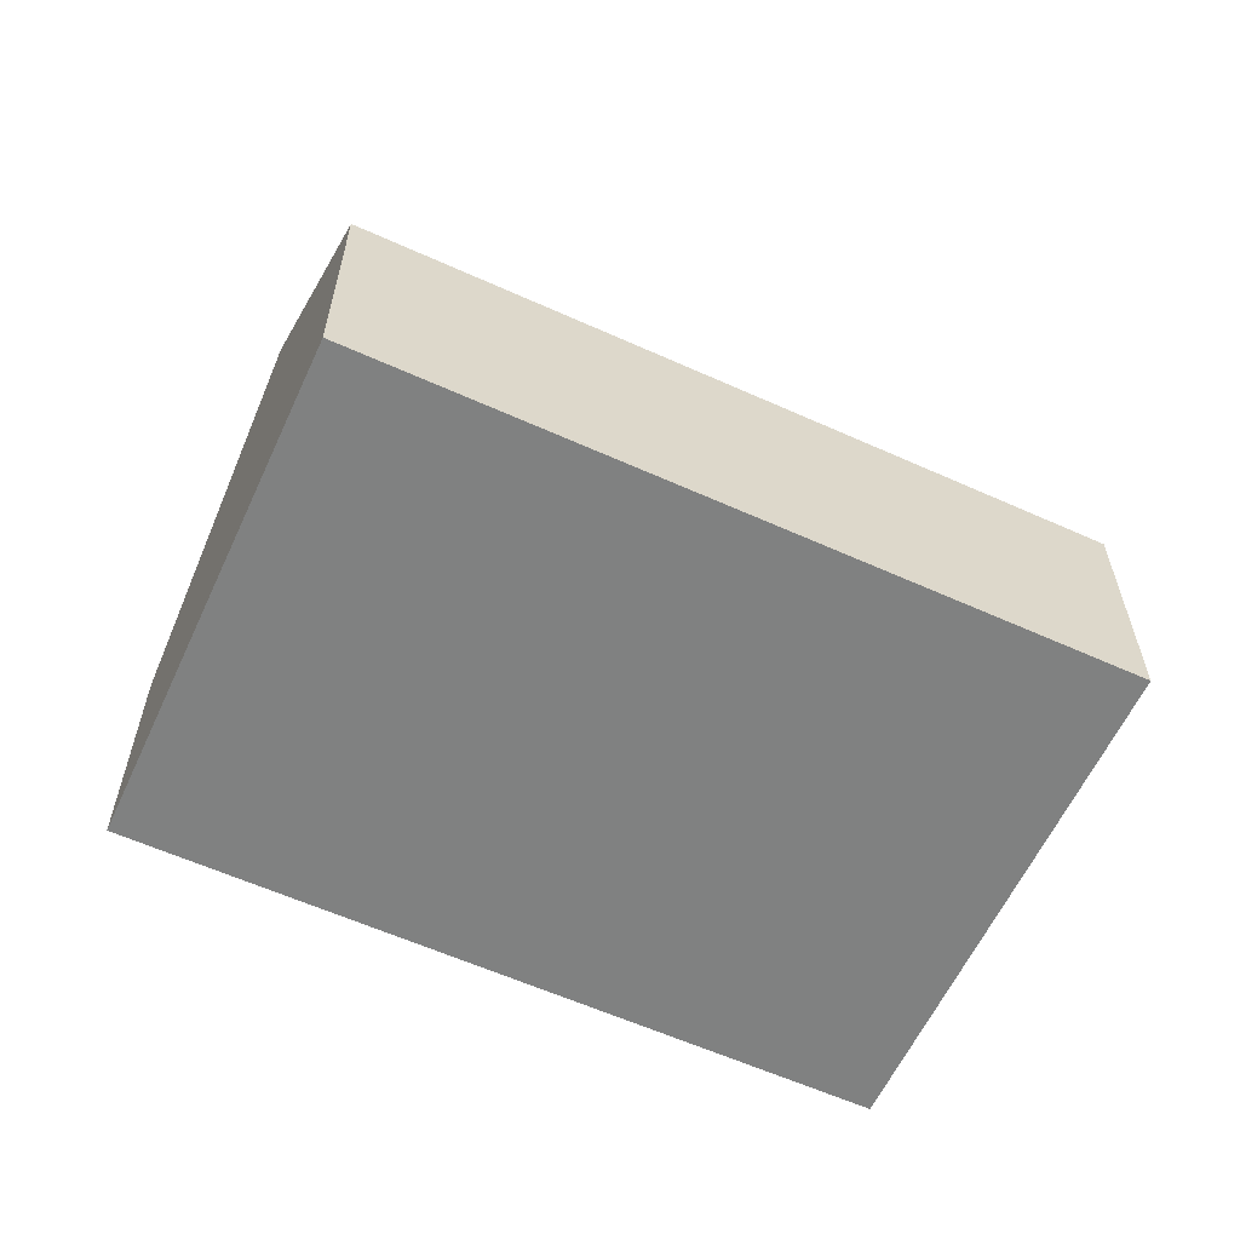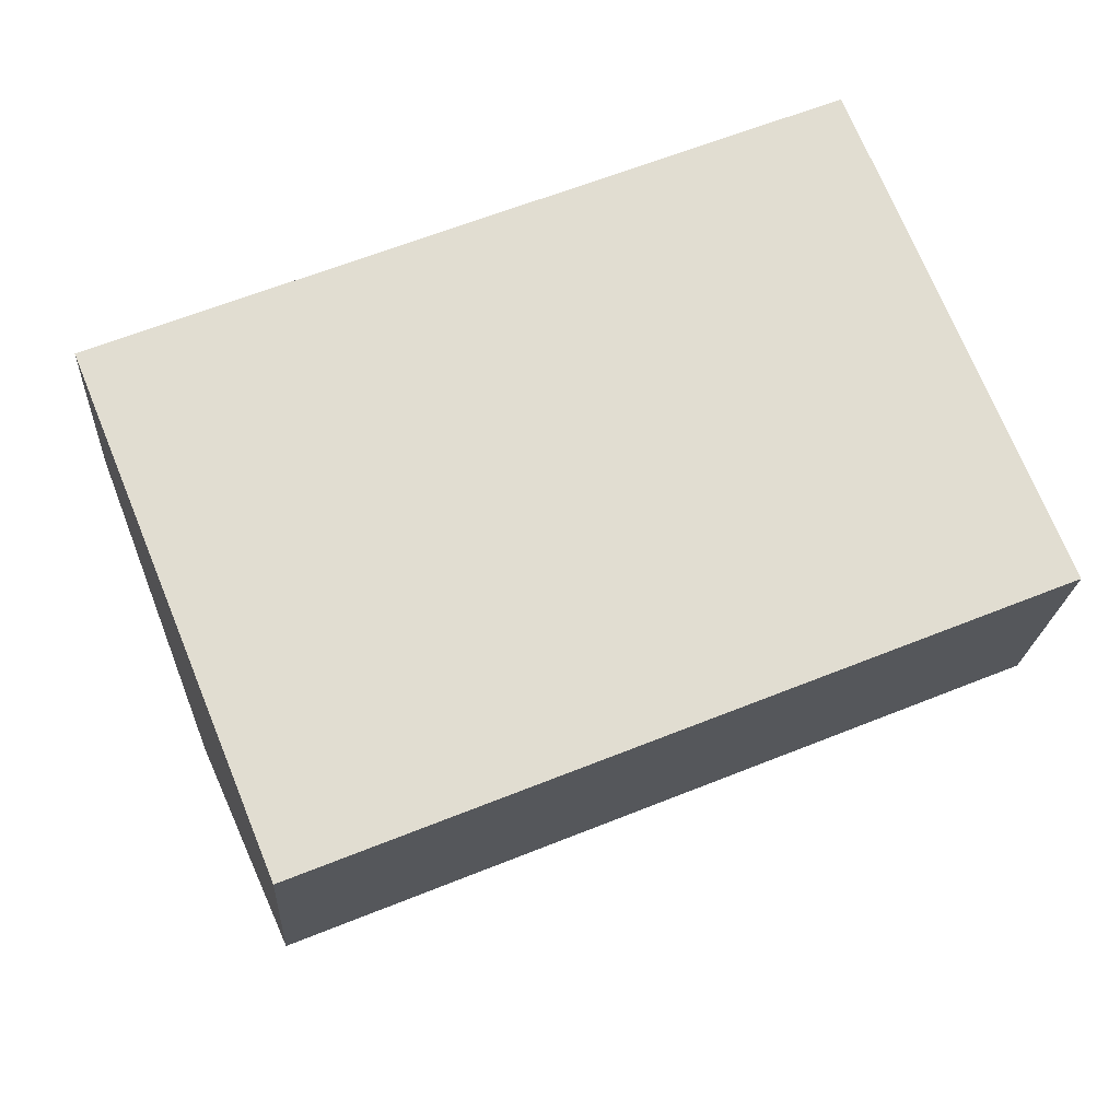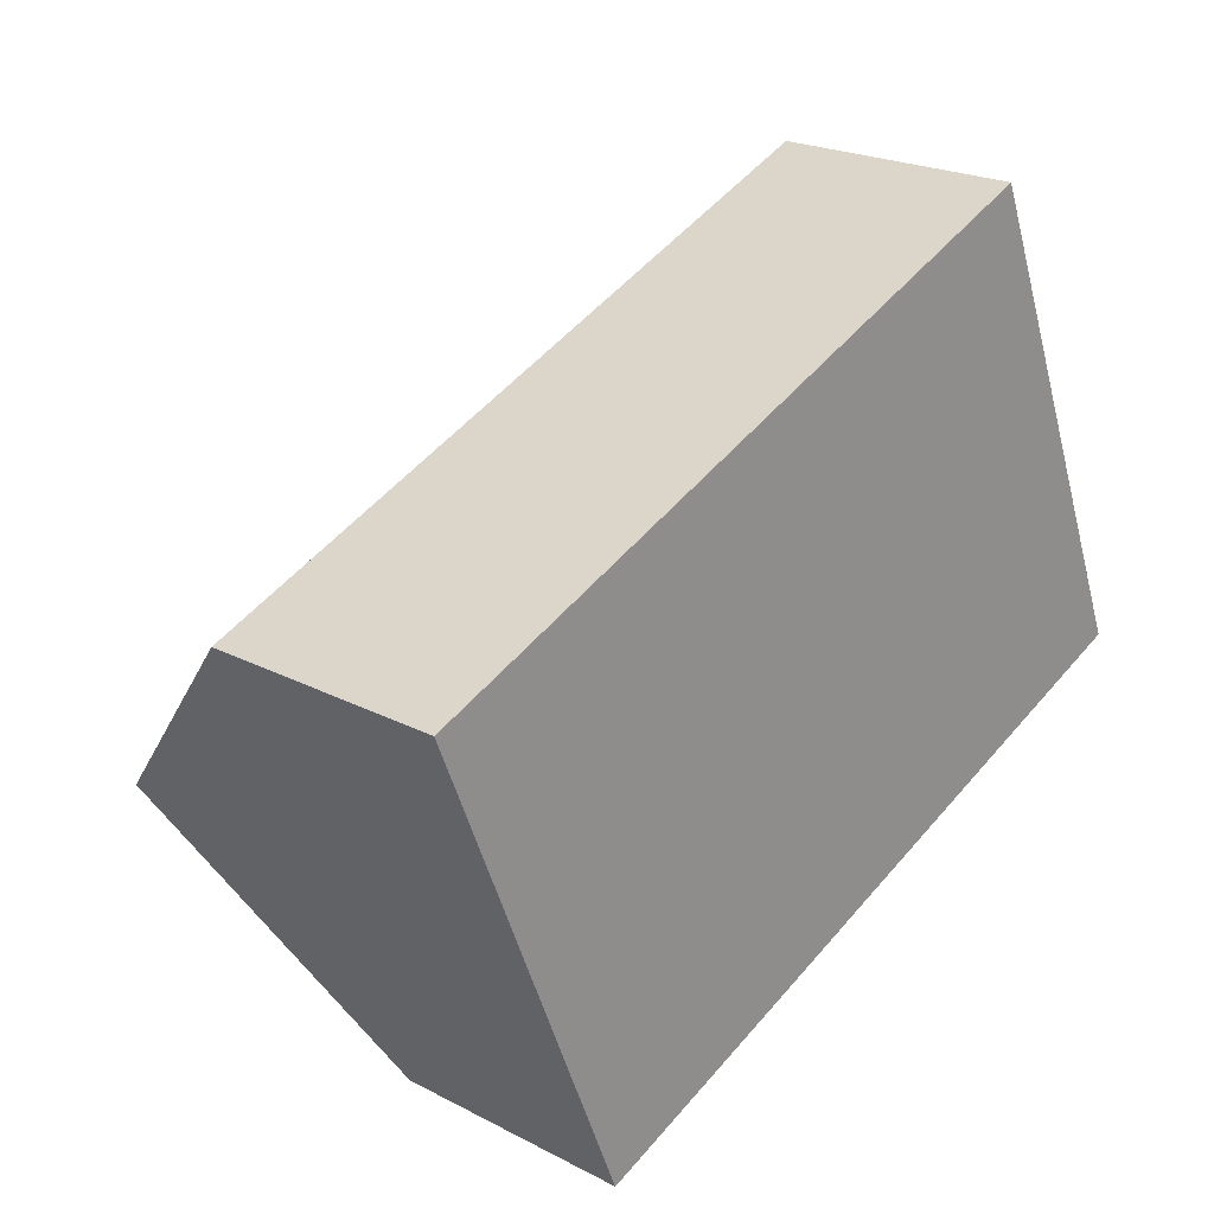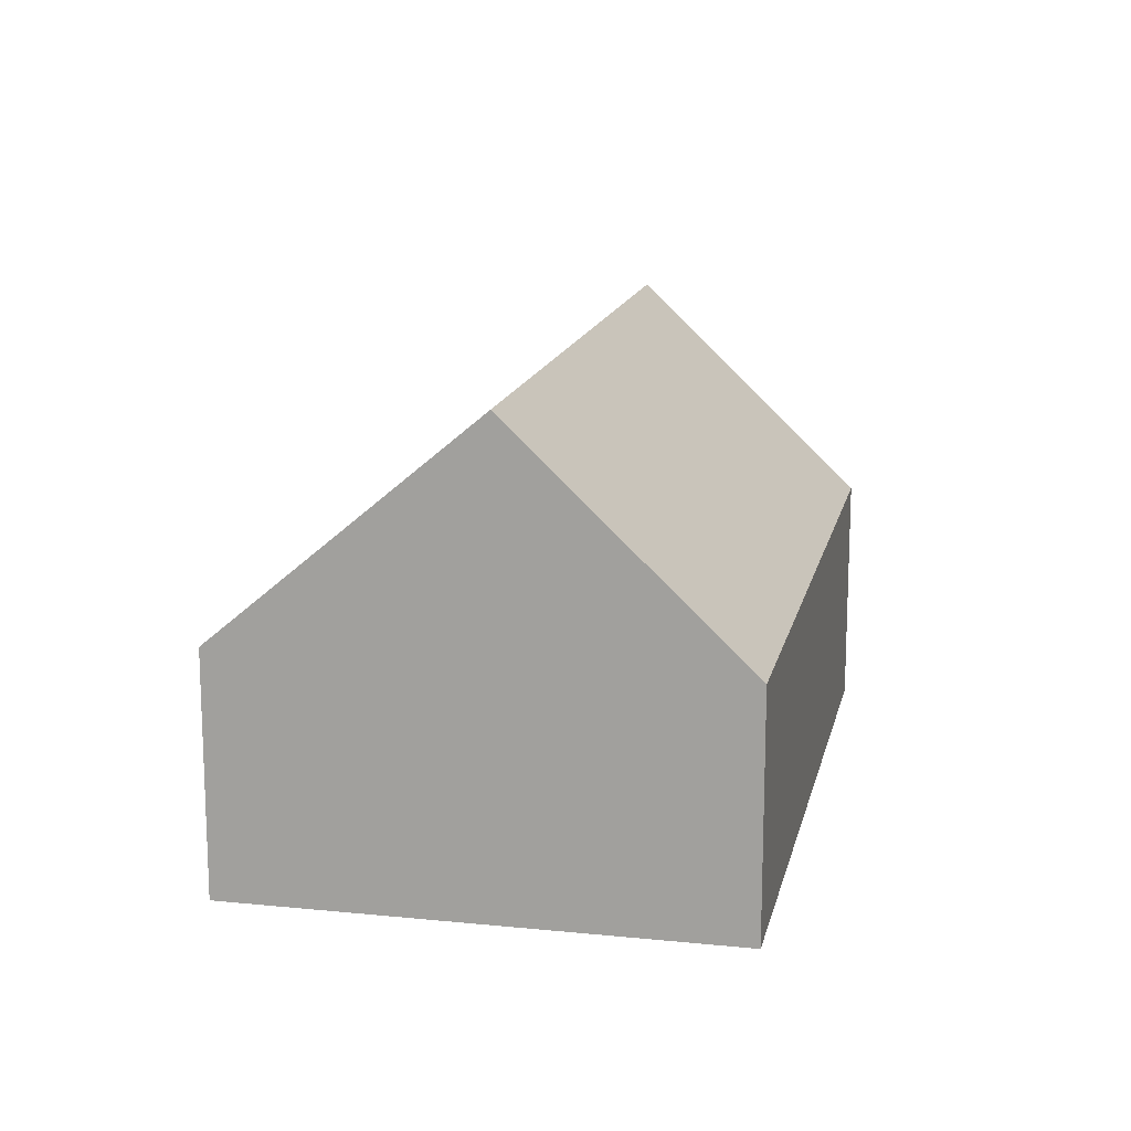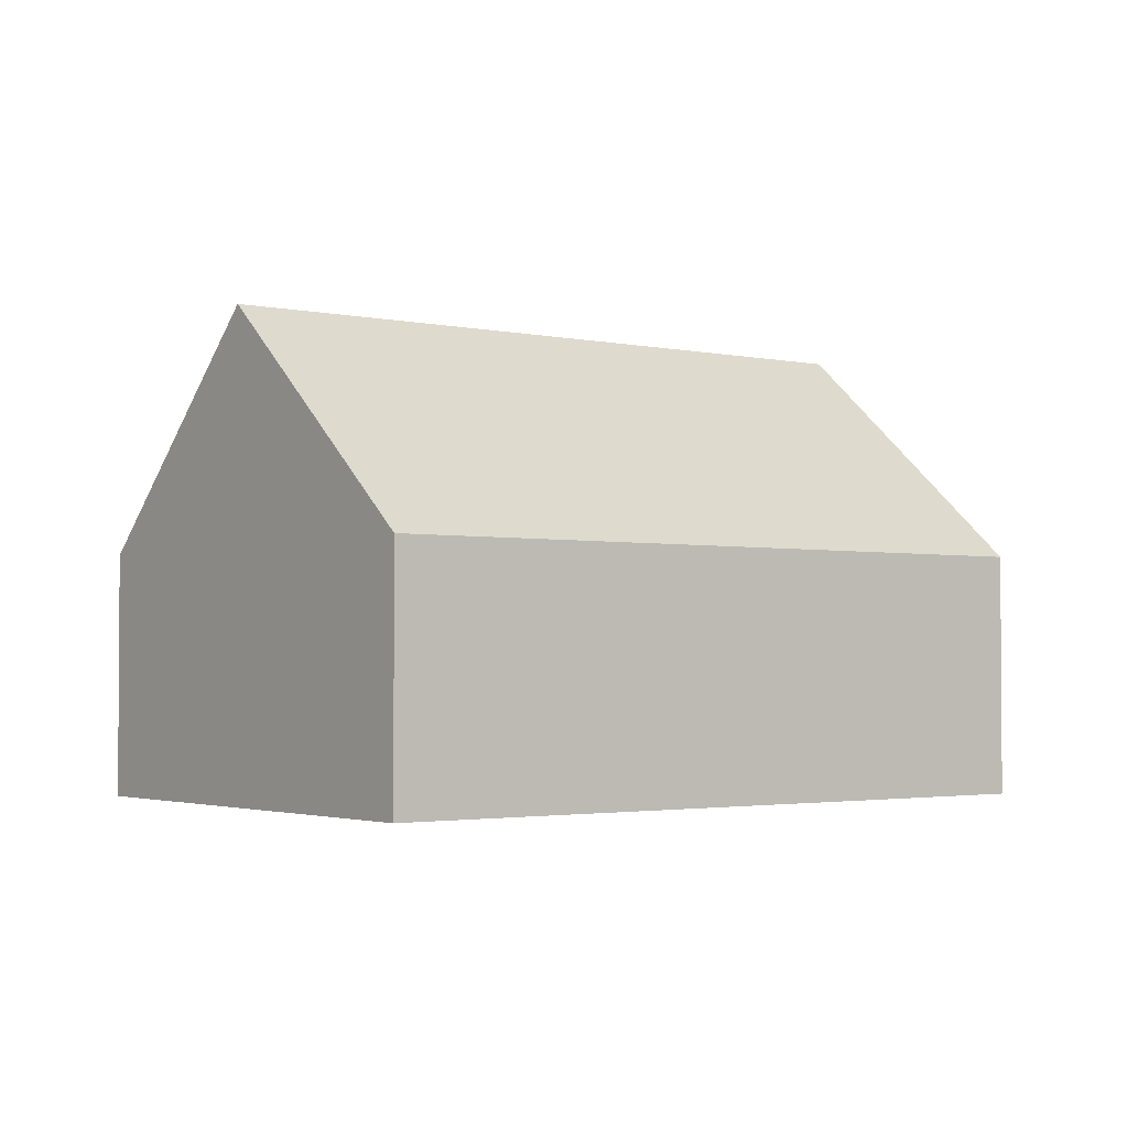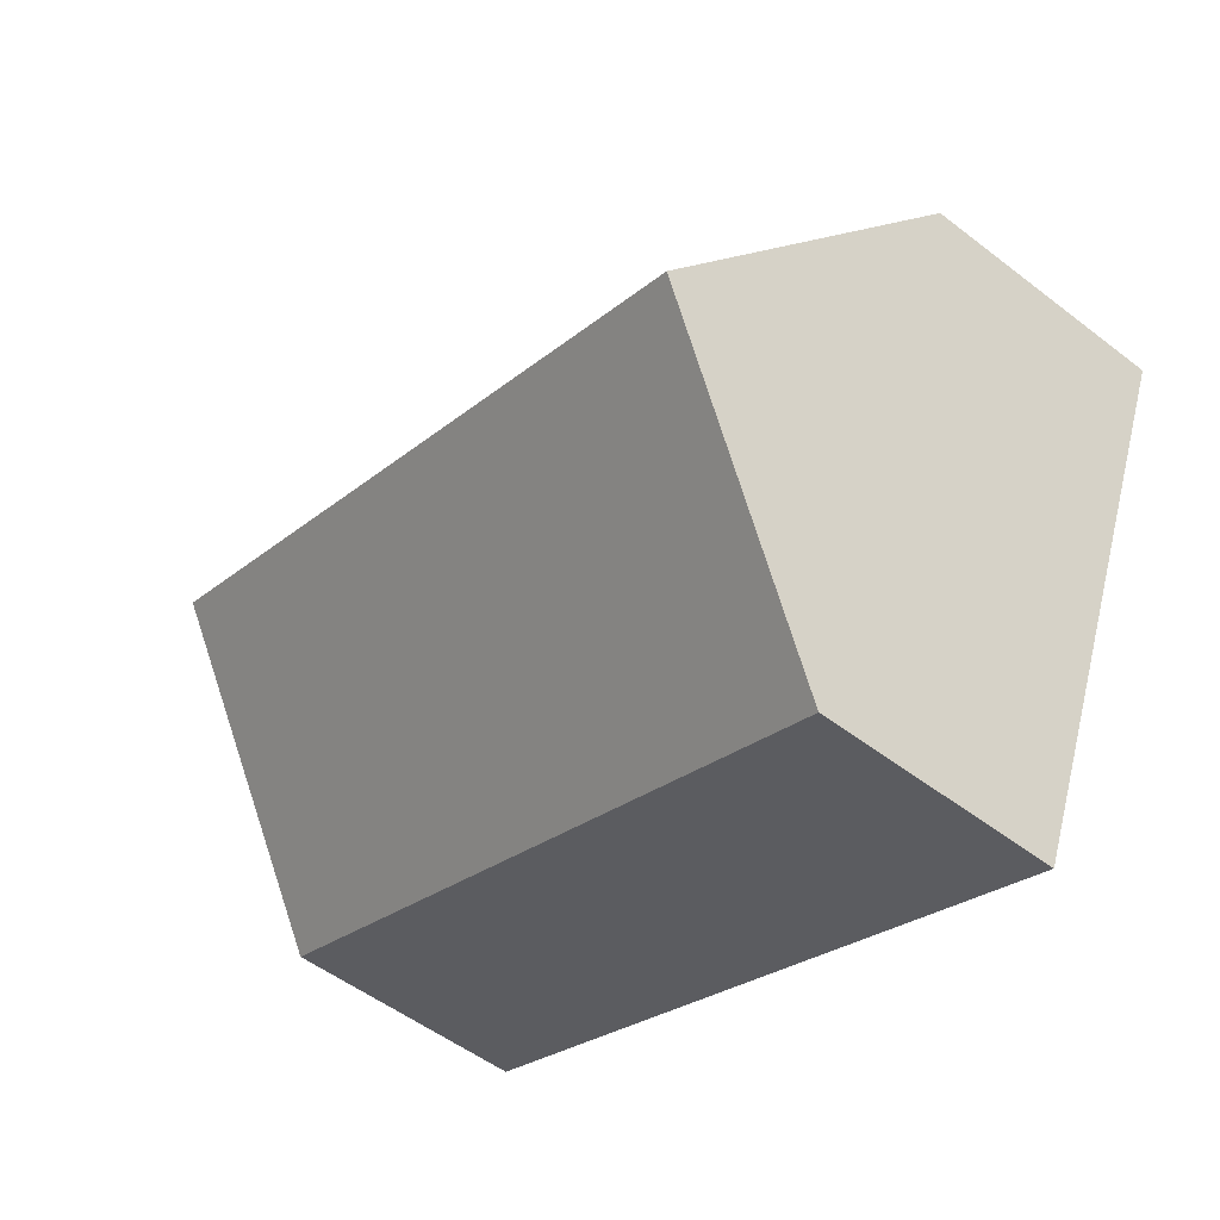
<metadata>
{"format":"obj","ext":"obj","renderer":"f3d","projection":"perspective","resolution":1024,"background":"white","views":[{"elev":-60.3,"azim":-46.9,"up":"+Y"},{"elev":-20.5,"azim":-3.4,"up":"+Z"},{"elev":21.9,"azim":-47.7,"up":"+Z"},{"elev":15.1,"azim":-100.0,"up":"+Y"},{"elev":-2.4,"azim":120.7,"up":"+Y"},{"elev":-52.3,"azim":-129.7,"up":"+Z"}]}
</metadata>
<code>
o CG10_500_043074_0016
v 284.7 75 -156.7
v 225.5 75 -11.37
v 253.4 144.9 -79.69
v 13.17 75 -97.74
v 72.43 75 -243.2
v 41.03 145 -166.1
v 284.7 0 -156.7
v 225.5 0 -11.37
v 13.17 0 -97.74
v 72.43 0 -243.2
f 6 3 1 5
f 6 4 2 3
f 1 3 2
f 4 6 5
f 7 8 9 10
f 1 7 8 2
f 2 8 9 4
f 4 9 10 5
f 5 10 7 1

</code>
